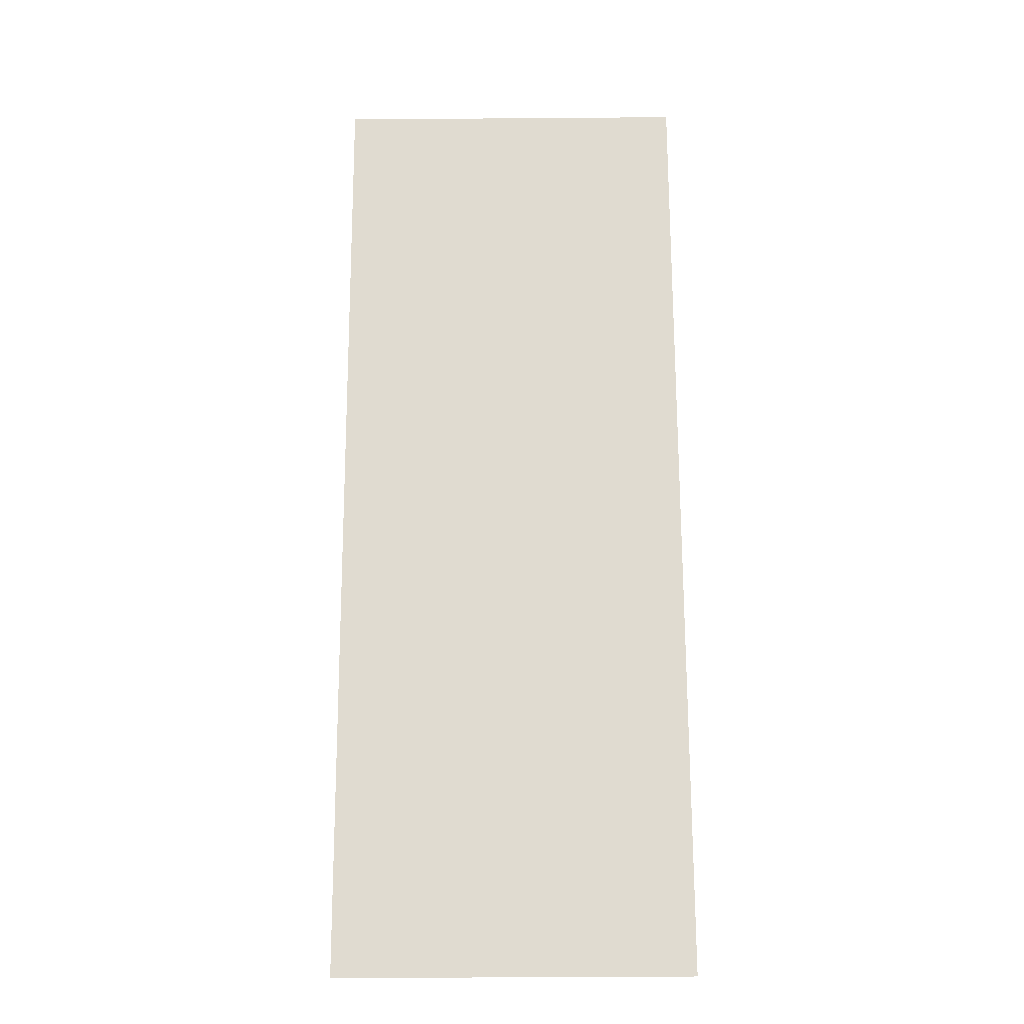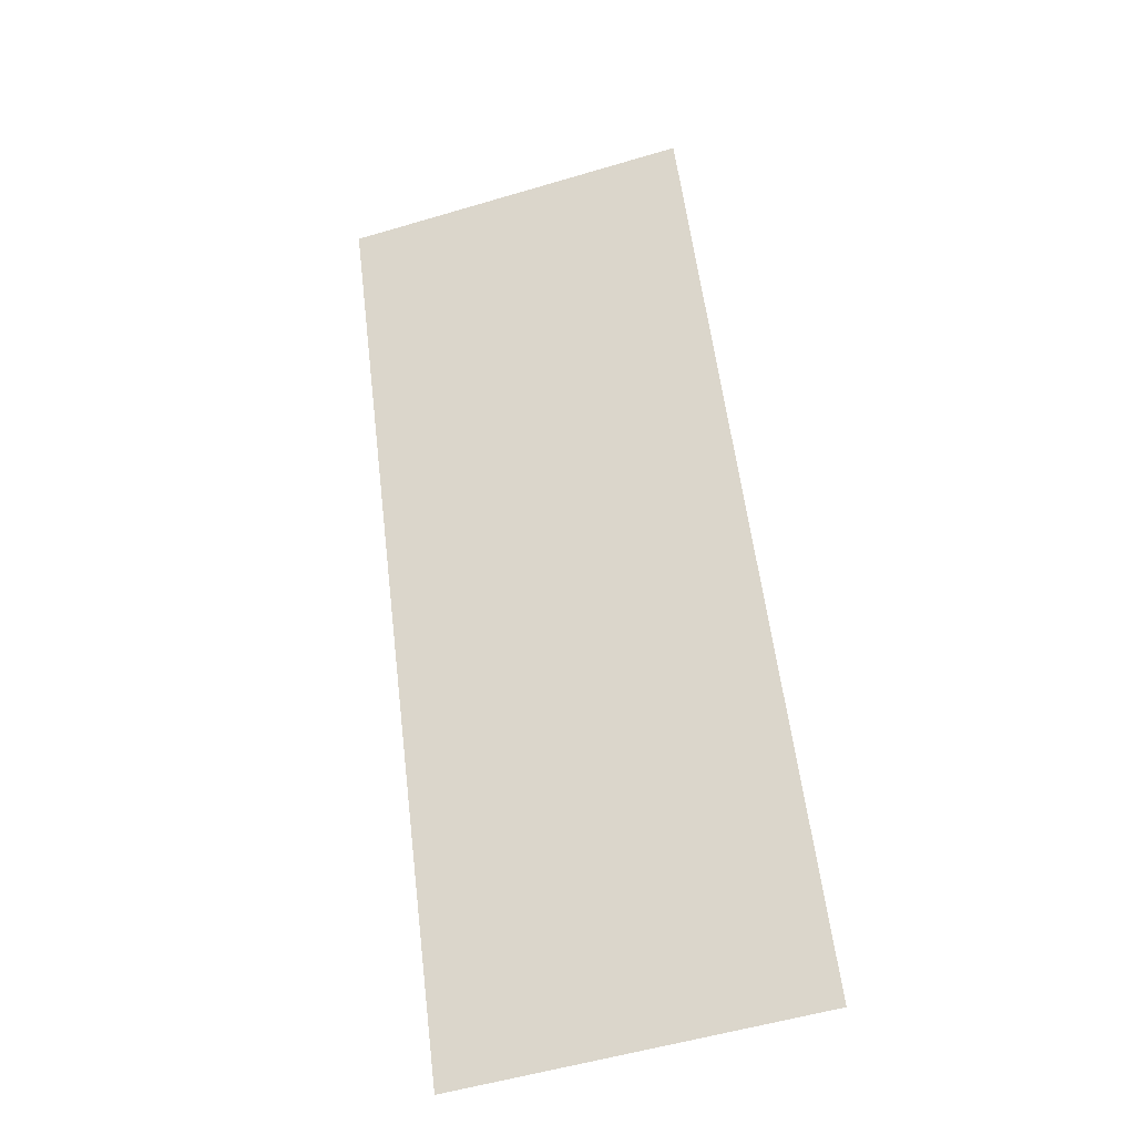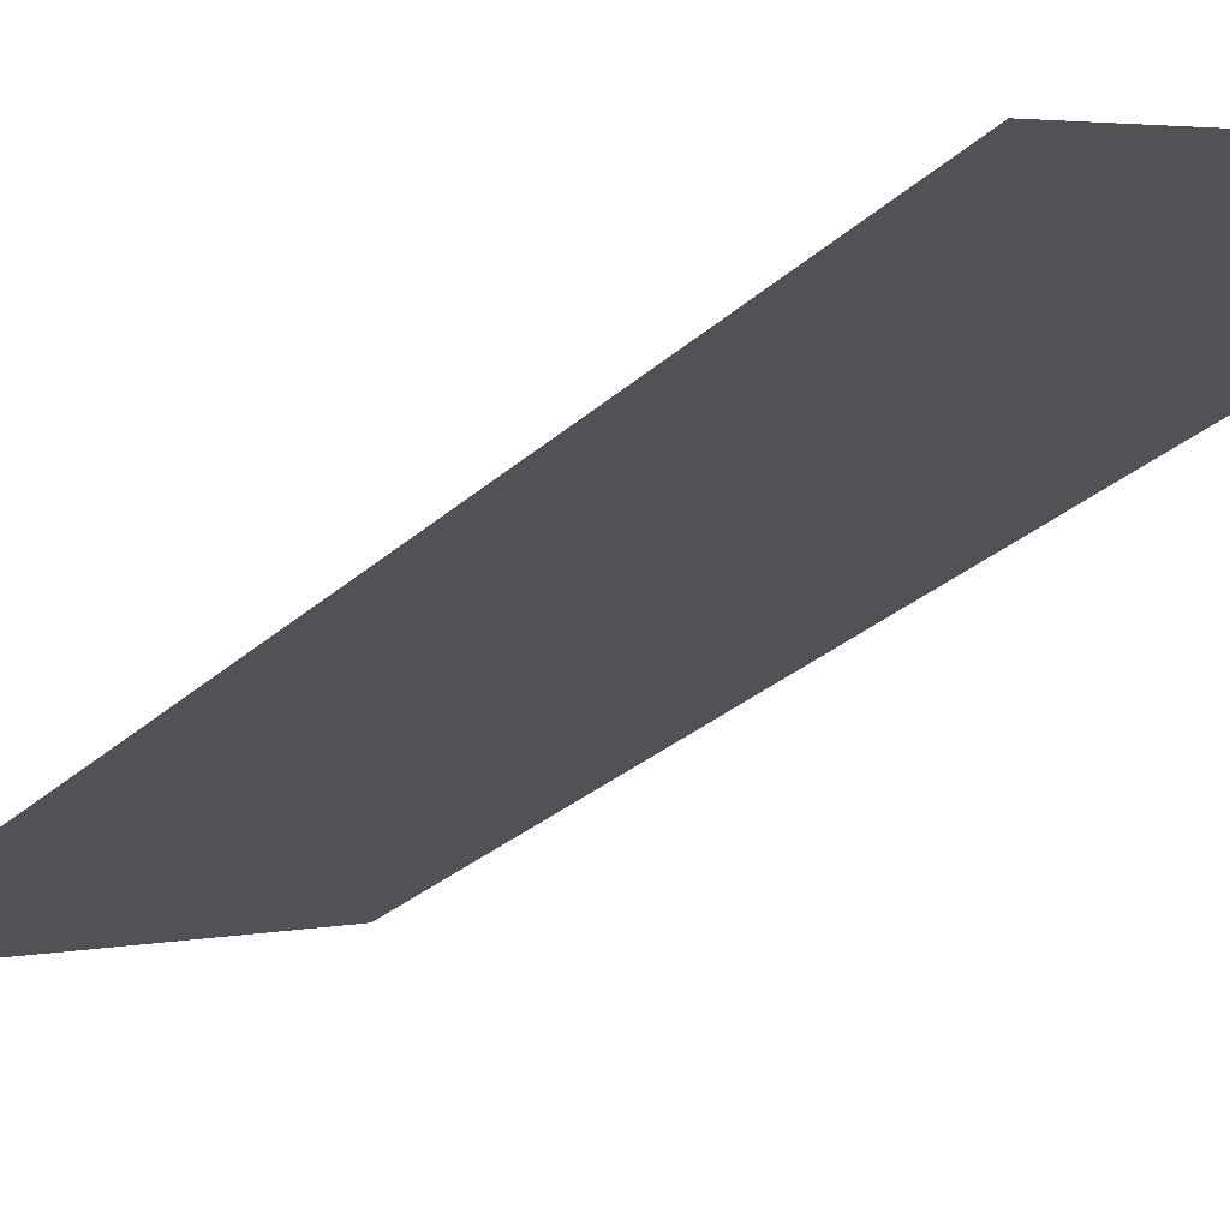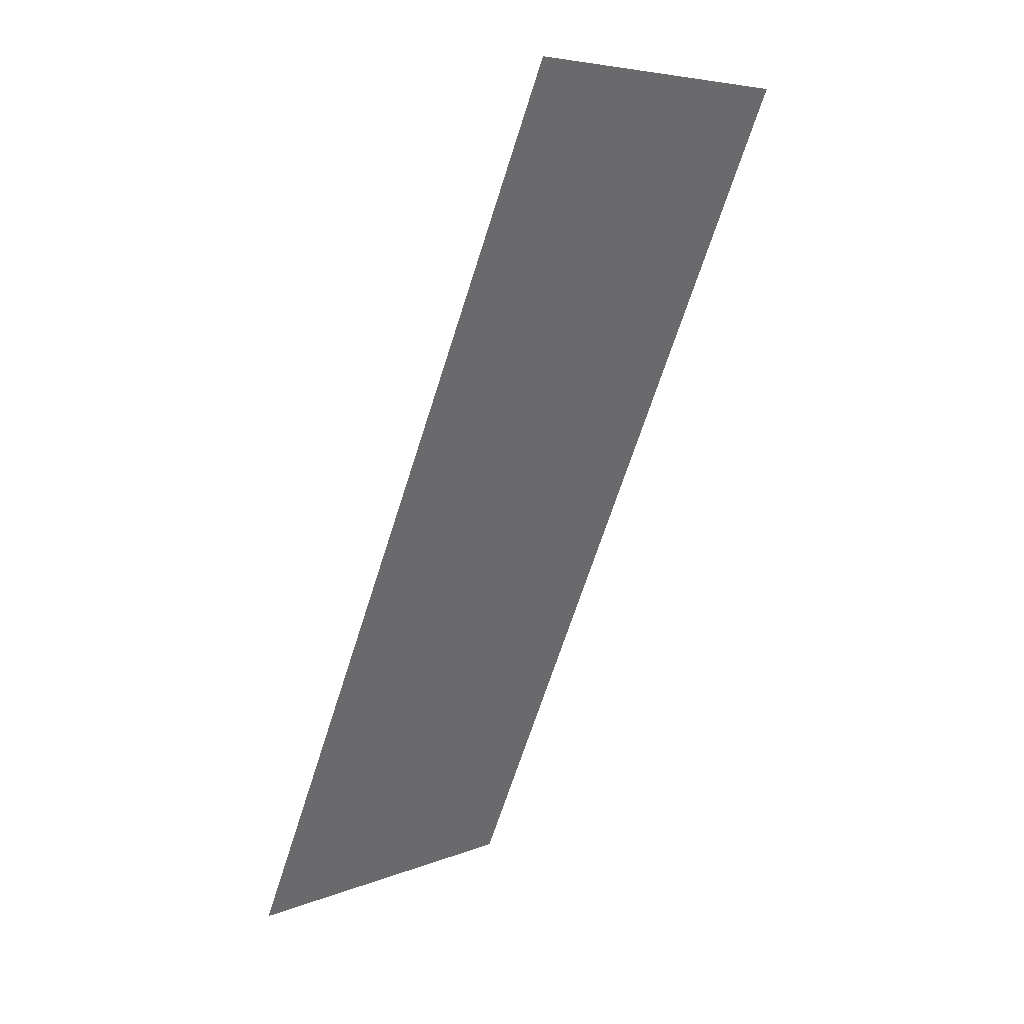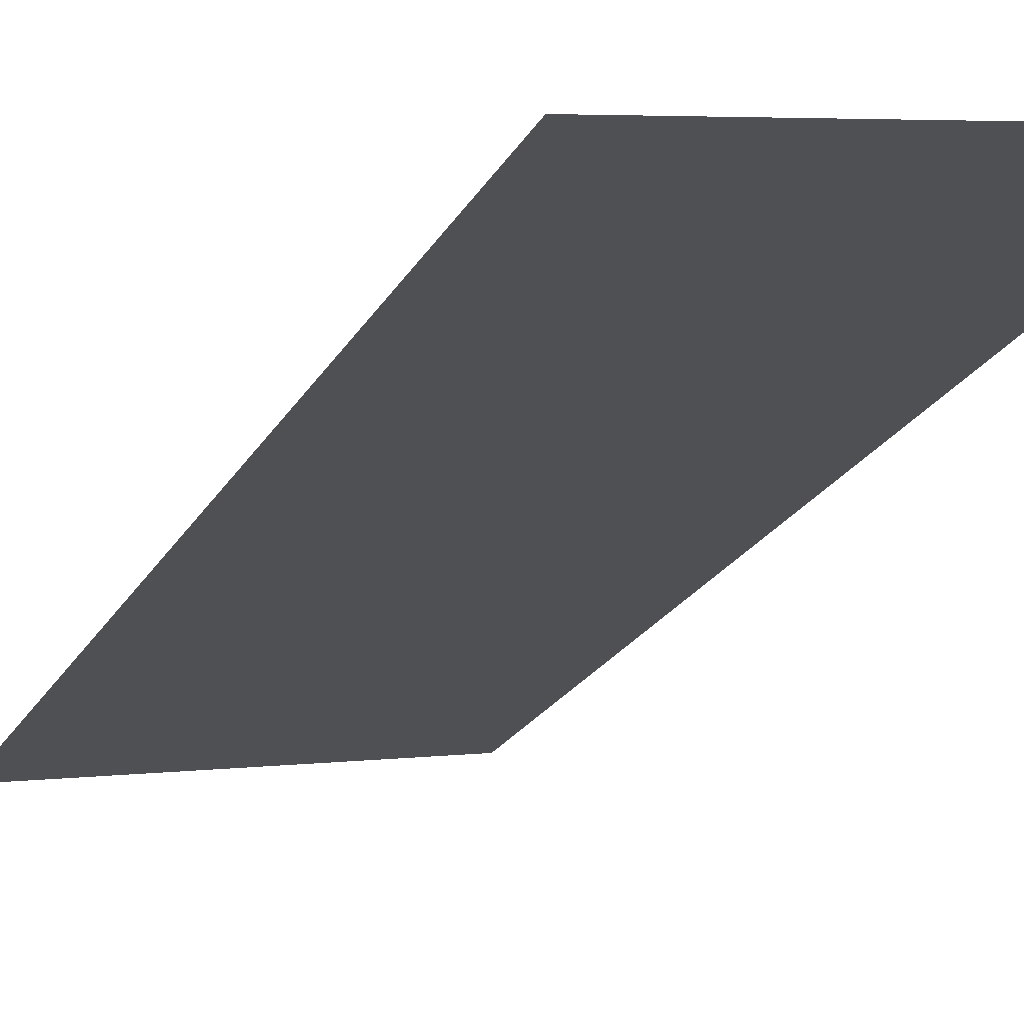
<metadata>
{"format":"obj","ext":"obj","renderer":"f3d","projection":"perspective","resolution":1024,"background":"white","views":[{"elev":-43.9,"azim":0.5,"up":"+Z"},{"elev":-55.3,"azim":17.3,"up":"+Z"},{"elev":3.2,"azim":141.6,"up":"+Y"},{"elev":6.6,"azim":-48.6,"up":"+Z"},{"elev":4.1,"azim":156.3,"up":"+Y"}]}
</metadata>
<code>
g ENV_SY01_G9_Section4_Casing_02_Slippery_MO_1
v -2.994 -3.257 8.721
v -3.508 -3.257 8.721
v -3.507 -2.91 7.936
v -2.994 -2.91 7.936
v -3.507 -2.579 7.185
v -2.451 -2.91 7.936
v -2.452 -3.257 8.721
v -2.993 -2.579 7.185
v -3.507 -1.822 5.47
v 2.581 -2.91 7.936
v 2.581 -3.257 8.72
v 3.094 -3.256 8.72
v -2.993 -1.822 5.47
v -3.507 -1.04 3.699
v -2.451 -2.579 7.185
v -2.993 -1.04 3.699
v -3.507 -0.2378 1.88
v -2.451 -1.822 5.47
v 2.581 -2.579 7.185
v 3.094 -2.91 7.935
v -2.993 -0.2378 1.88
v -3.507 0.5781 0.03162
v -2.451 -1.04 3.699
v 3.546 -2.91 7.935
v 3.546 -3.256 8.72
v 3.094 -2.579 7.185
v 3.546 -2.579 7.185
v 2.581 -1.822 5.47
v 3.094 -1.822 5.47
v 3.546 -1.822 5.47
v -2.993 0.5781 0.03162
v -3.507 1.39 -1.809
v -2.451 -0.2378 1.88
v 2.581 -1.04 3.699
v 3.094 -1.04 3.699
v 3.546 -1.04 3.699
v -2.993 1.39 -1.809
v -3.507 2.197 -3.637
v -2.451 0.5781 0.03162
v 2.581 -0.2378 1.88
v 3.094 -0.2378 1.88
v 3.546 -0.2378 1.88
v -2.993 2.197 -3.637
v -3.507 2.975 -5.398
v -2.451 1.39 -1.809
v 2.581 0.5781 0.03162
v 3.094 0.5781 0.03162
v 3.546 0.5781 0.03162
v -2.993 2.975 -5.398
v -3.507 3.699 -7.04
v -2.451 2.197 -3.637
v 2.581 1.39 -1.809
v 3.094 1.39 -1.809
v 3.546 1.39 -1.809
v 2.581 2.197 -3.637
v 3.094 2.197 -3.637
v 3.546 2.197 -3.637
v -2.451 2.975 -5.398
v -2.993 3.699 -7.04
v 2.581 2.975 -5.398
v 3.094 2.975 -5.398
v 3.546 2.975 -5.398
v -2.451 3.699 -7.04
v -2.993 4.048 -7.831
v -3.507 4.048 -7.831
v -3.507 4.42 -8.673
v -2.993 4.42 -8.673
v -2.451 4.048 -7.831
v -2.451 4.42 -8.673
v 2.581 4.048 -7.831
v 2.581 4.42 -8.673
v 2.581 3.699 -7.04
v 3.094 4.048 -7.831
v 3.094 4.42 -8.673
v 3.094 3.699 -7.04
v 3.546 3.699 -7.04
v 3.546 4.048 -7.831
v 3.546 4.42 -8.673
g ENV_SY01_G9_Section4_Casing_02_Slippery_MO_1_0
f 3 2 1
f 4 3 1
f 3 4 5
f 4 1 6
f 1 7 6
f 4 8 5
f 4 6 8
f 5 8 9
f 6 7 10
f 7 11 10
f 10 11 12
f 8 13 9
f 9 13 14
f 6 15 8
f 6 10 15
f 8 15 13
f 13 16 14
f 14 16 17
f 15 18 13
f 13 18 16
f 10 19 15
f 15 19 18
f 20 10 12
f 10 20 19
f 16 21 17
f 17 21 22
f 18 23 16
f 16 23 21
f 20 12 24
f 12 25 24
f 20 24 26
f 20 26 19
f 24 27 26
f 19 28 18
f 19 26 28
f 18 28 23
f 26 27 29
f 26 29 28
f 27 30 29
f 21 31 22
f 22 31 32
f 23 33 21
f 21 33 31
f 28 34 23
f 28 29 34
f 23 34 33
f 29 30 35
f 29 35 34
f 30 36 35
f 31 37 32
f 32 37 38
f 33 39 31
f 31 39 37
f 34 40 33
f 34 35 40
f 33 40 39
f 35 36 41
f 35 41 40
f 36 42 41
f 37 43 38
f 38 43 44
f 39 45 37
f 37 45 43
f 40 46 39
f 40 41 46
f 39 46 45
f 41 42 47
f 41 47 46
f 42 48 47
f 43 49 44
f 50 44 49
f 45 51 43
f 43 51 49
f 46 52 45
f 46 47 52
f 45 52 51
f 47 48 53
f 47 53 52
f 48 54 53
f 52 55 51
f 52 53 55
f 53 54 56
f 53 56 55
f 54 57 56
f 51 58 49
f 51 55 58
f 59 50 49
f 59 49 58
f 55 56 60
f 55 60 58
f 56 57 61
f 56 61 60
f 57 62 61
f 63 58 60
f 63 59 58
f 50 59 64
f 65 50 64
f 65 64 66
f 64 67 66
f 64 59 68
f 64 68 67
f 59 63 68
f 68 69 67
f 68 70 69
f 68 63 70
f 70 71 69
f 72 63 60
f 63 72 70
f 72 60 61
f 70 73 71
f 70 72 73
f 73 74 71
f 75 72 61
f 72 75 73
f 75 61 62
f 76 75 62
f 75 76 77
f 73 75 77
f 73 77 74
f 77 78 74

</code>
